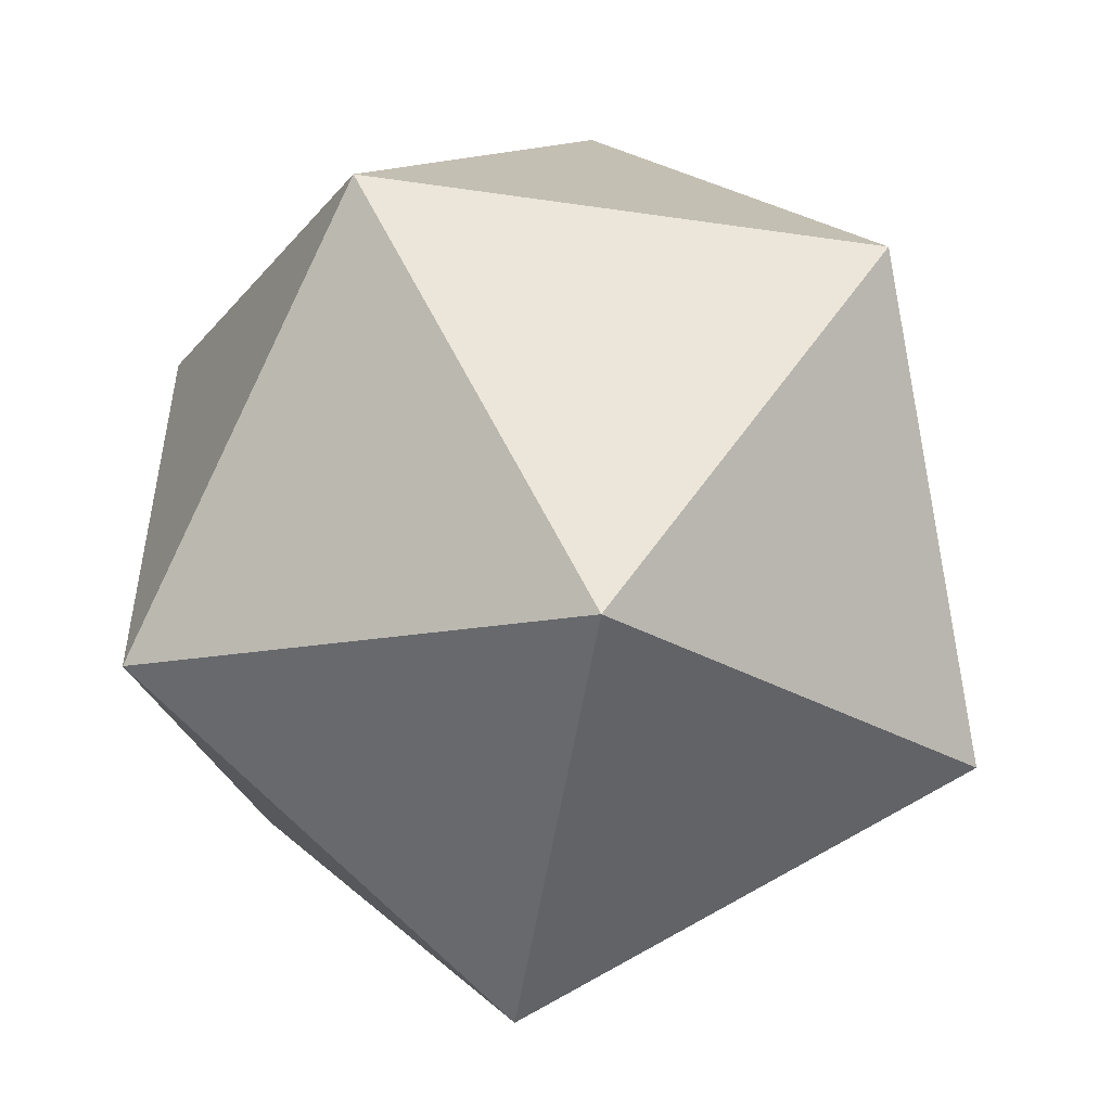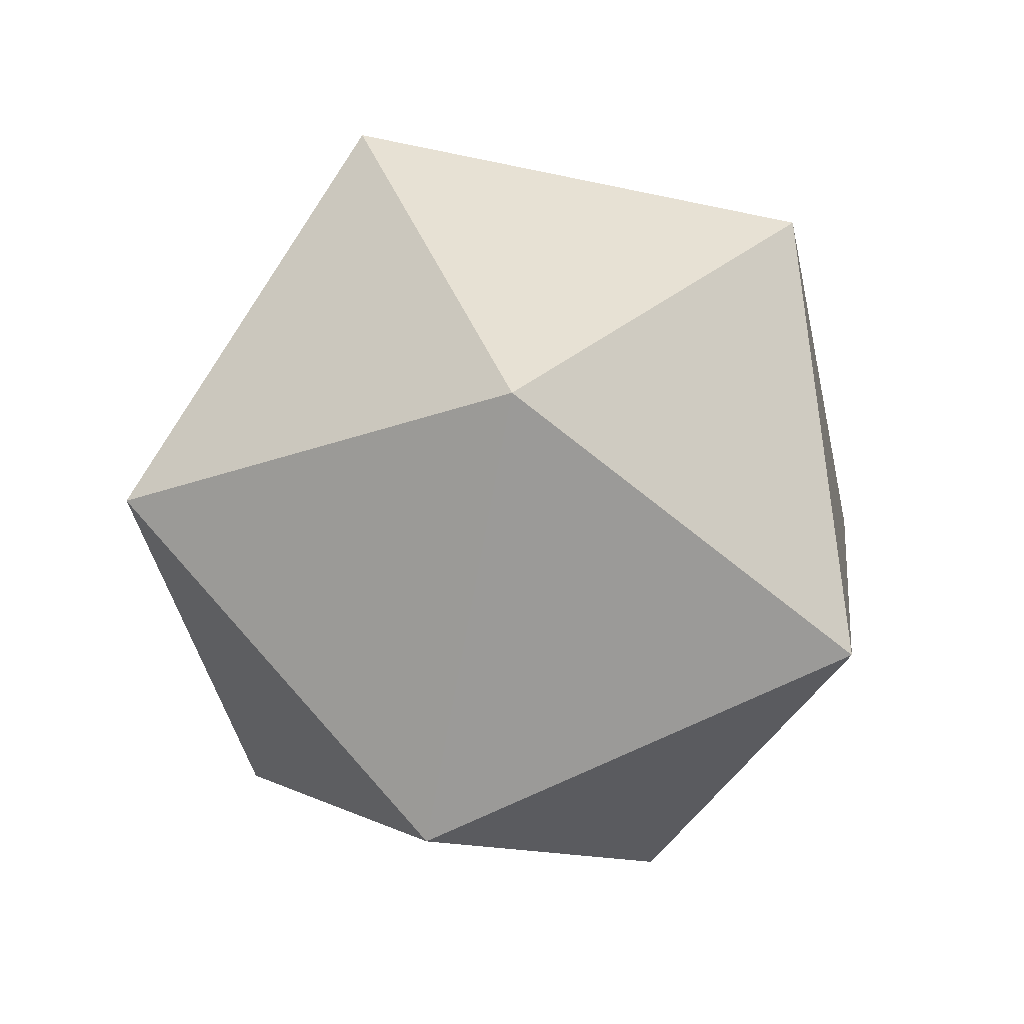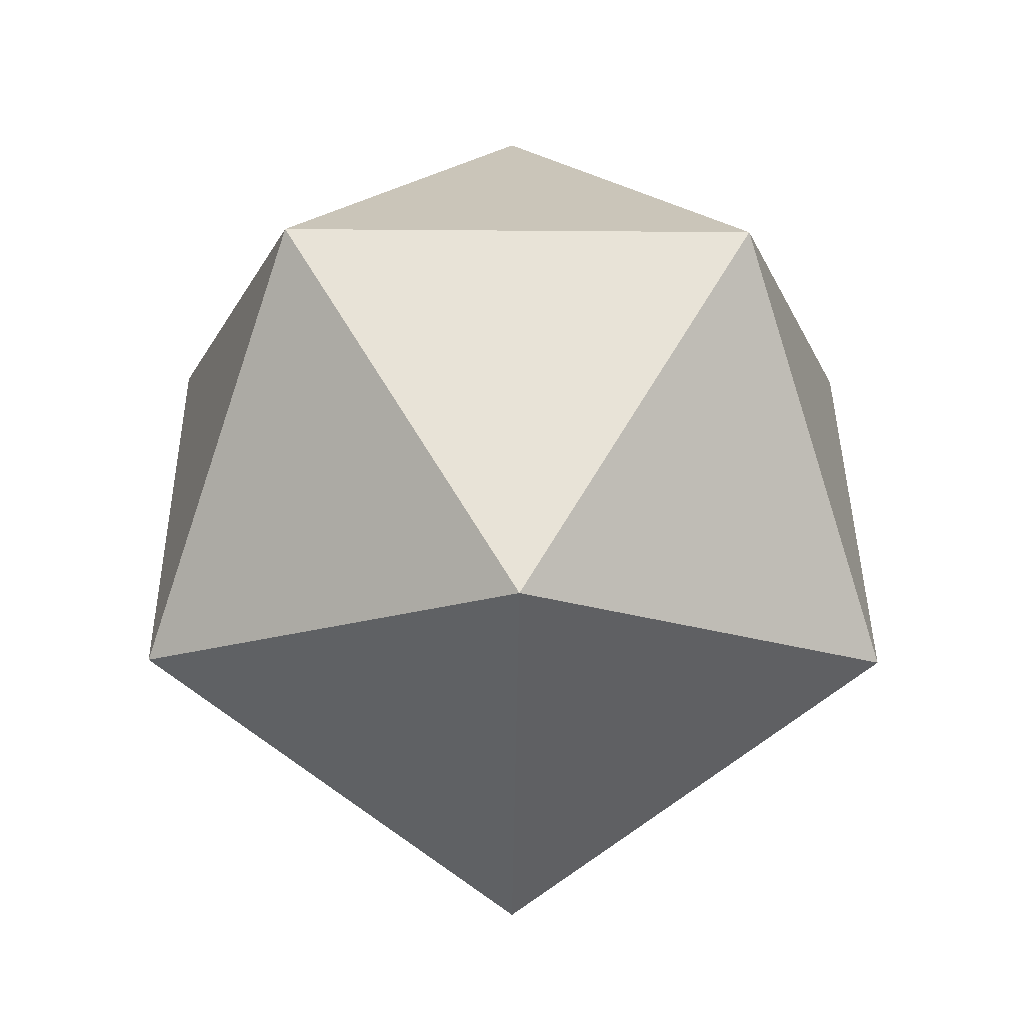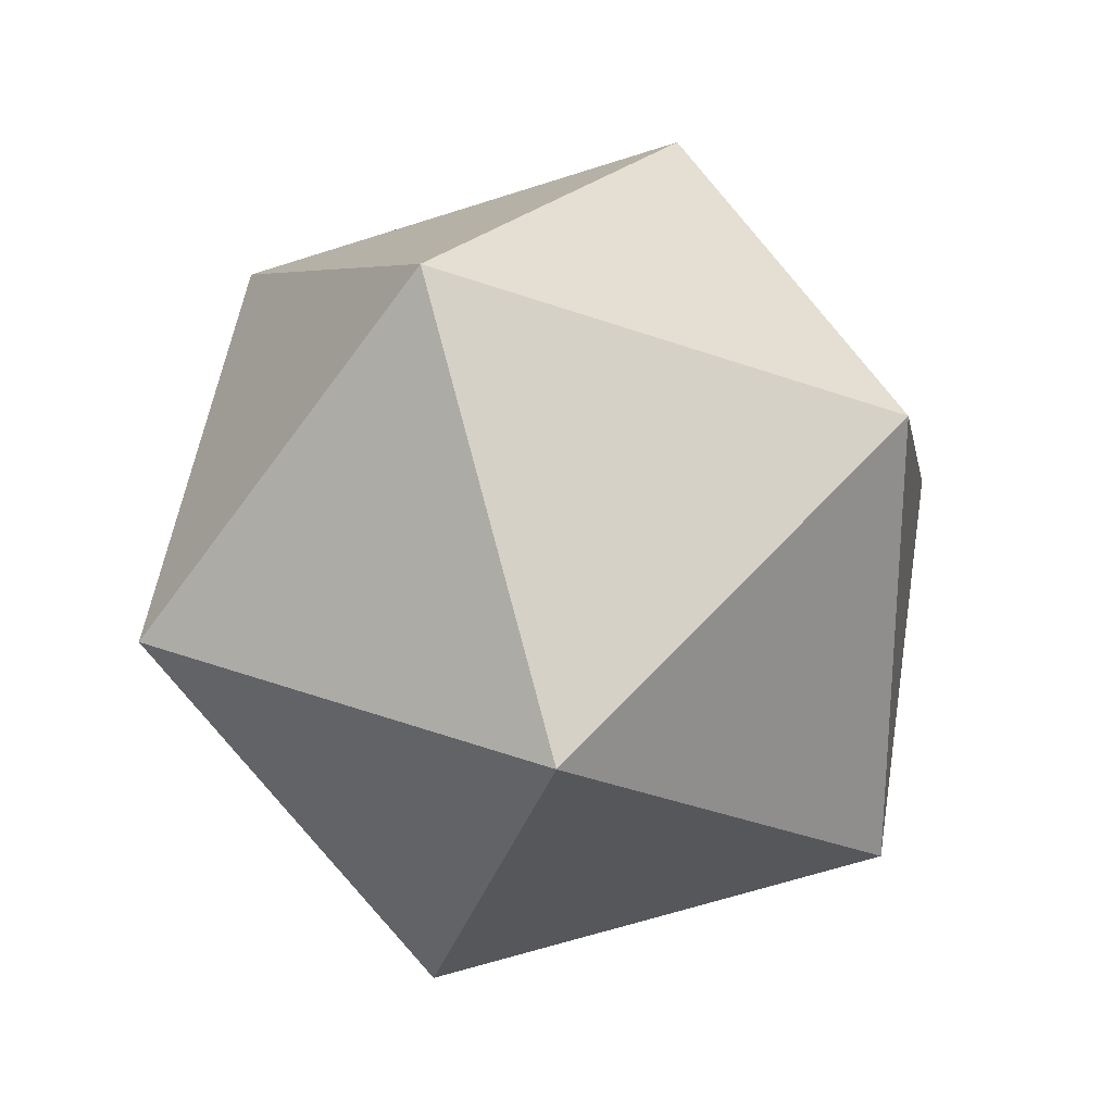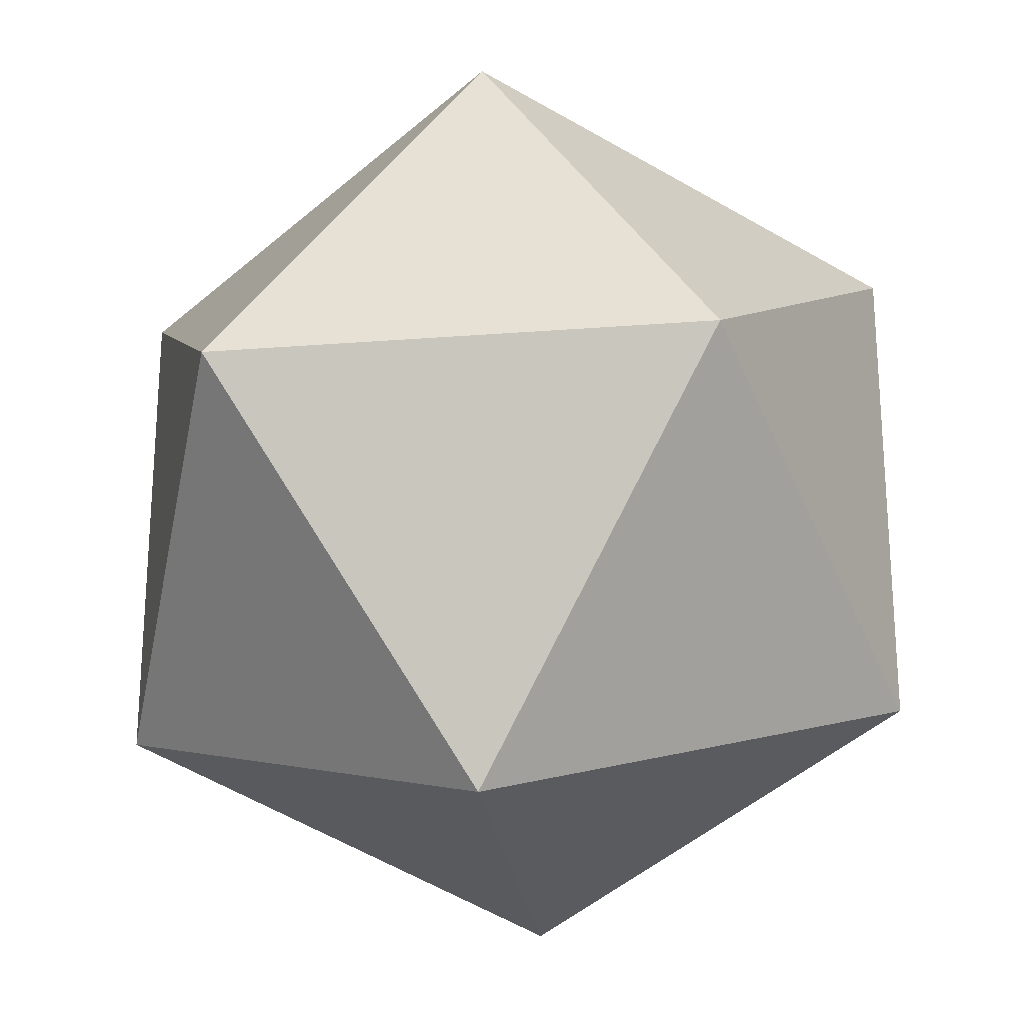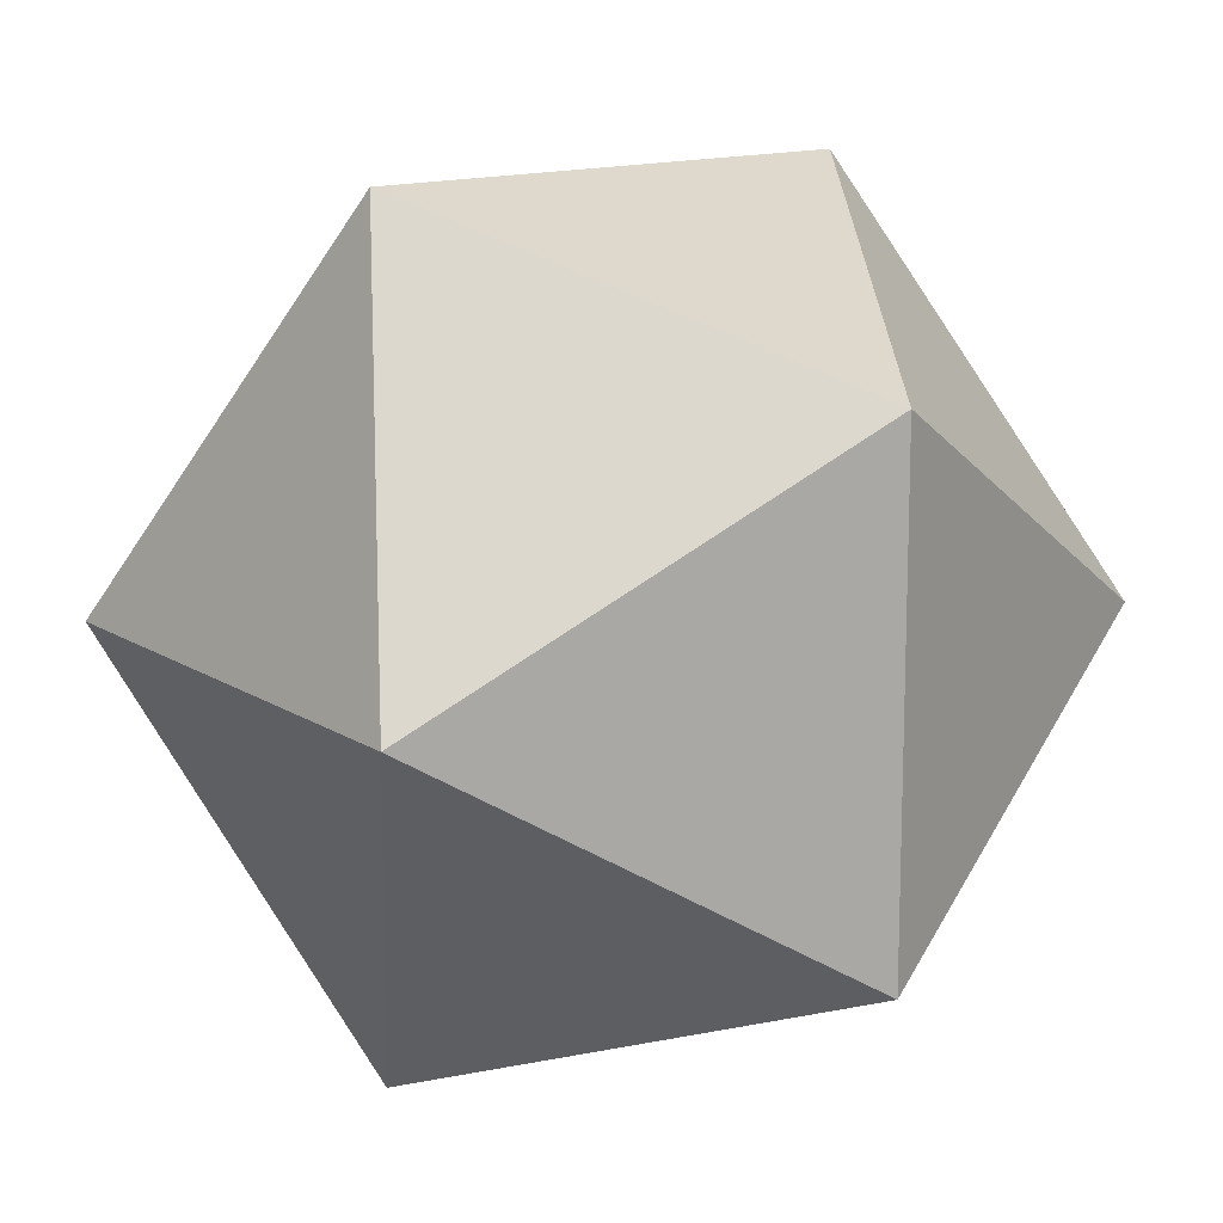
<metadata>
{"format":"obj","ext":"obj","renderer":"f3d","projection":"perspective","resolution":1024,"background":"white","views":[{"elev":-52.6,"azim":139.4,"up":"+Z"},{"elev":75.5,"azim":102.3,"up":"+Y"},{"elev":-16.8,"azim":-91.0,"up":"+Y"},{"elev":-65.4,"azim":-0.2,"up":"+Y"},{"elev":-24.7,"azim":155.6,"up":"+Z"},{"elev":14.4,"azim":22.2,"up":"+Z"}]}
</metadata>
<code>
o Icosphere
v 0 -1 0
v 0.7236 -0.4472 0.5257
v -0.2764 -0.4472 0.8506
v -0.8944 -0.4472 0
v -0.2764 -0.4472 -0.8506
v 0.7236 -0.4472 -0.5257
v 0.2764 0.4472 0.8506
v -0.7236 0.4472 0.5257
v -0.7236 0.4472 -0.5257
v 0.2764 0.4472 -0.8506
v 0.8944 0.4472 0
v 0 1 0
f 1 2 3
f 2 1 6
f 1 3 4
f 1 4 5
f 1 5 6
f 2 6 11
f 3 2 7
f 4 3 8
f 5 4 9
f 6 5 10
f 2 11 7
f 3 7 8
f 4 8 9
f 5 9 10
f 6 10 11
f 7 11 12
f 8 7 12
f 9 8 12
f 10 9 12
f 11 10 12

</code>
